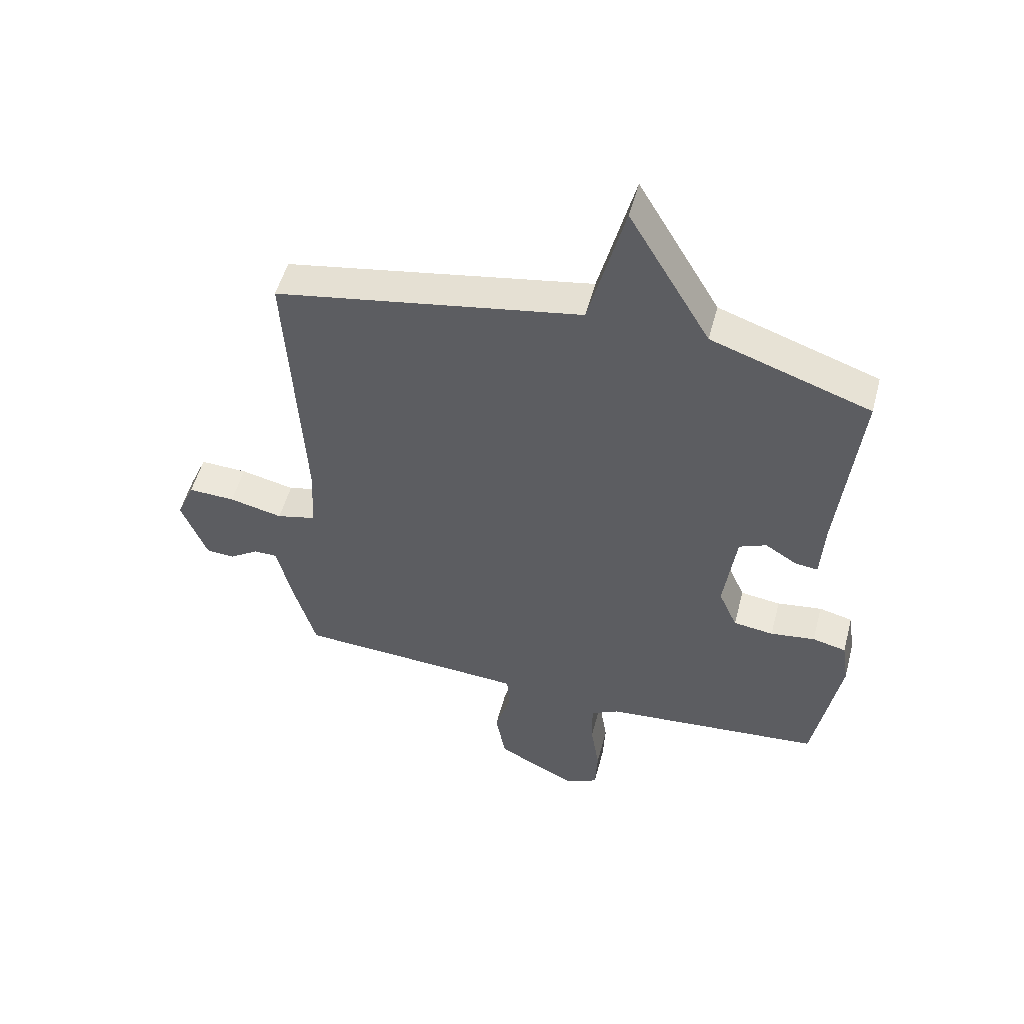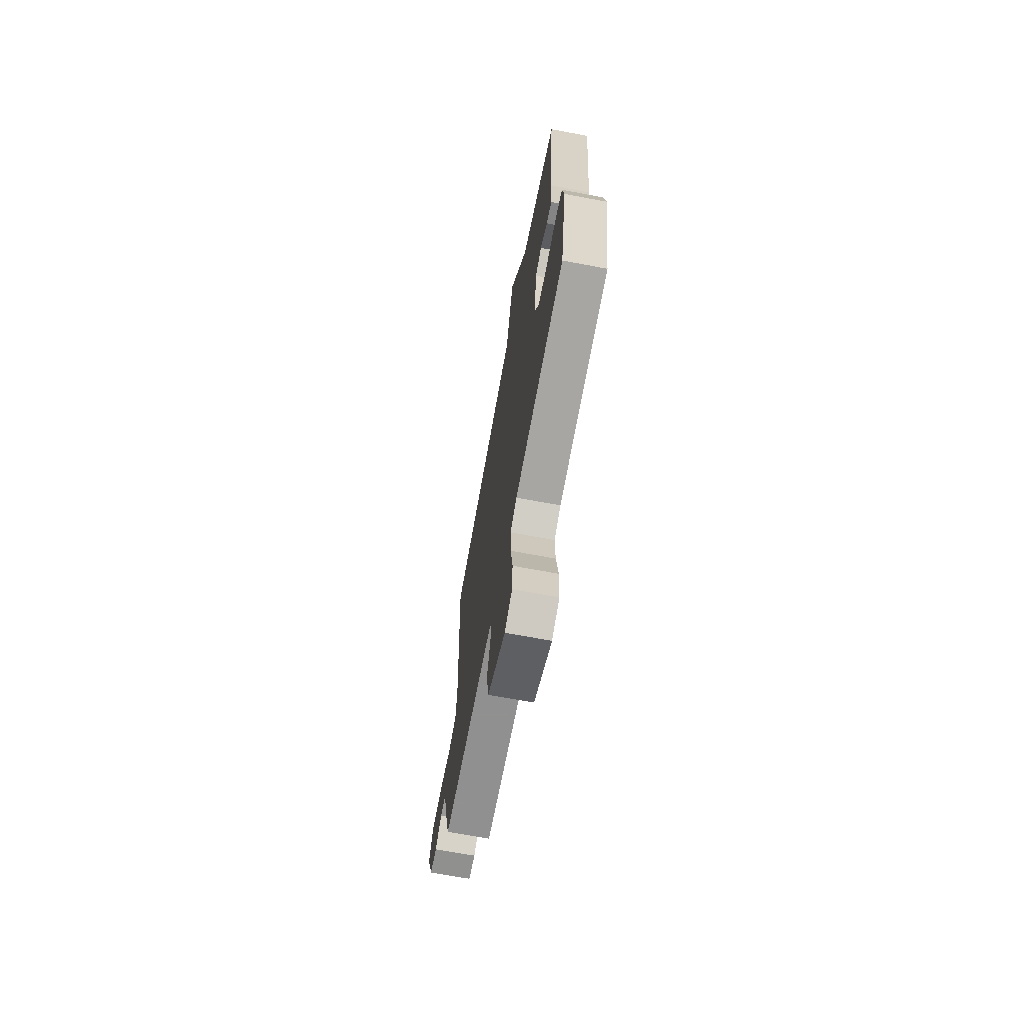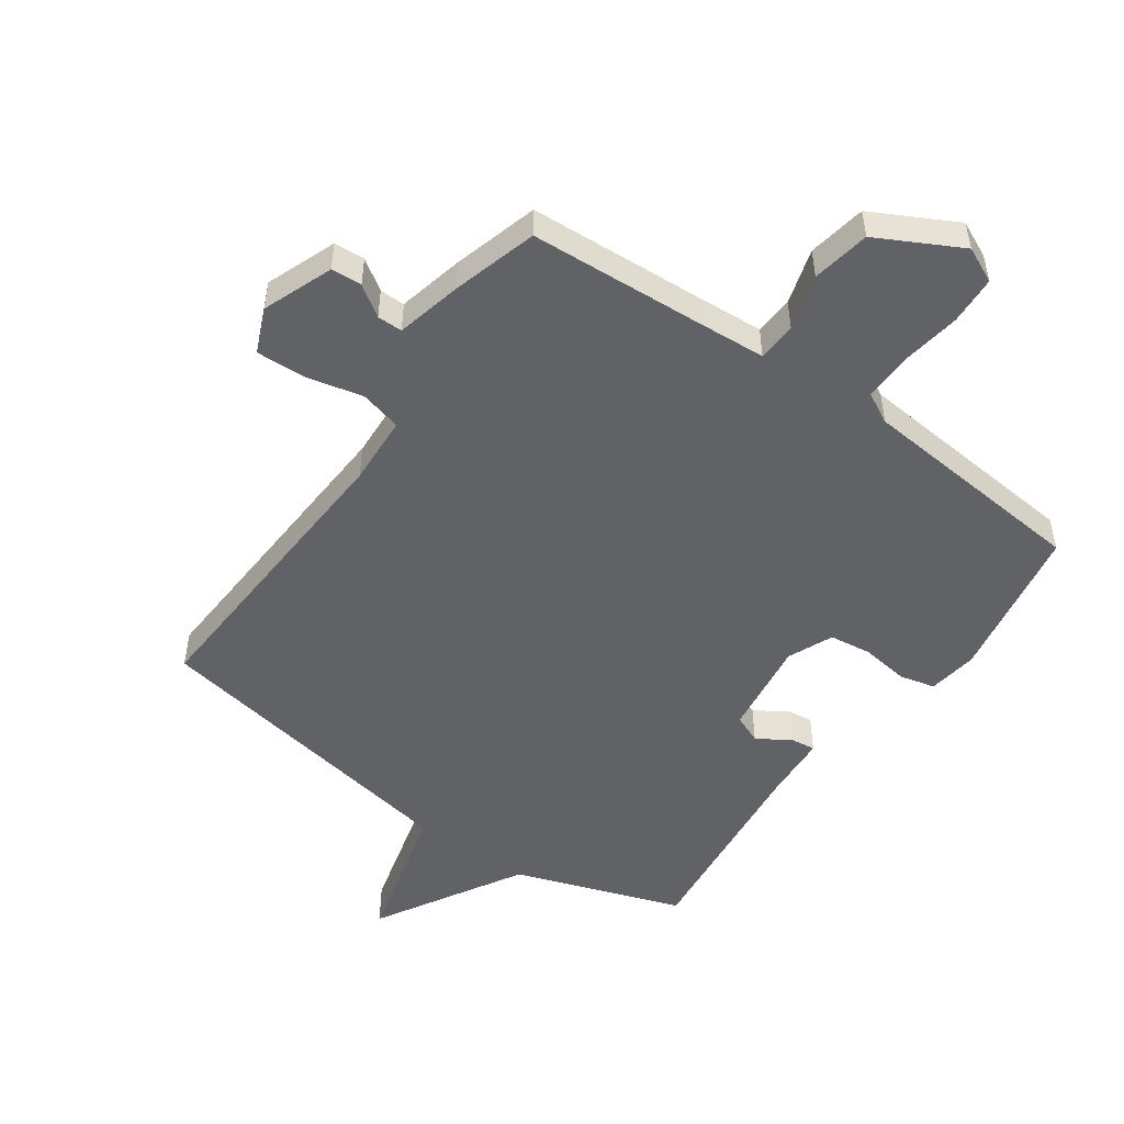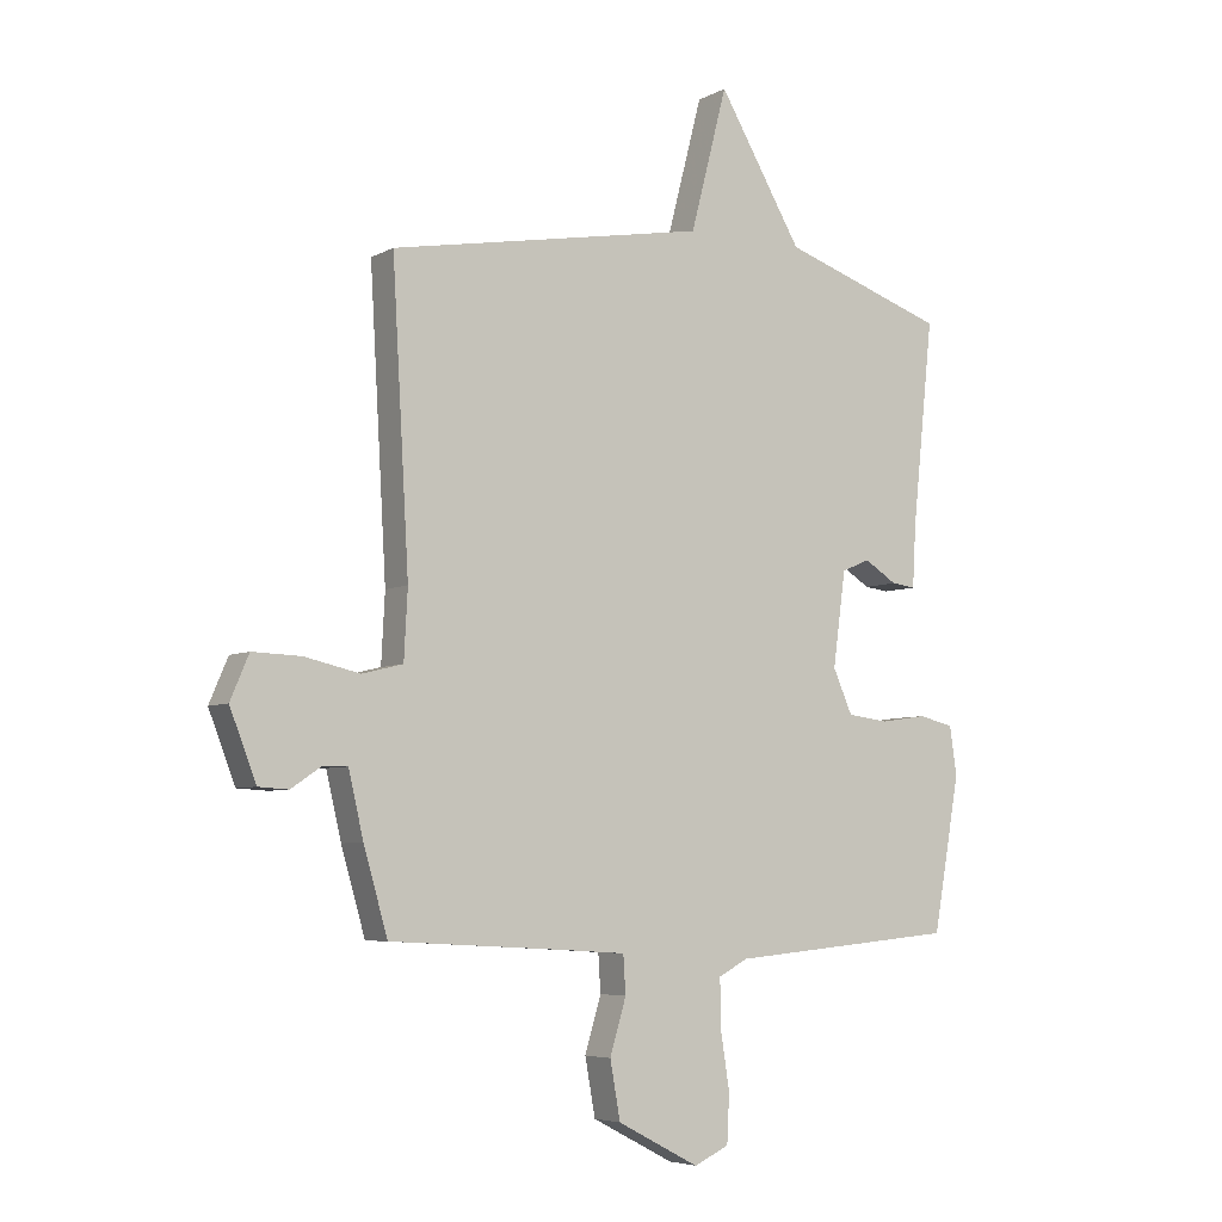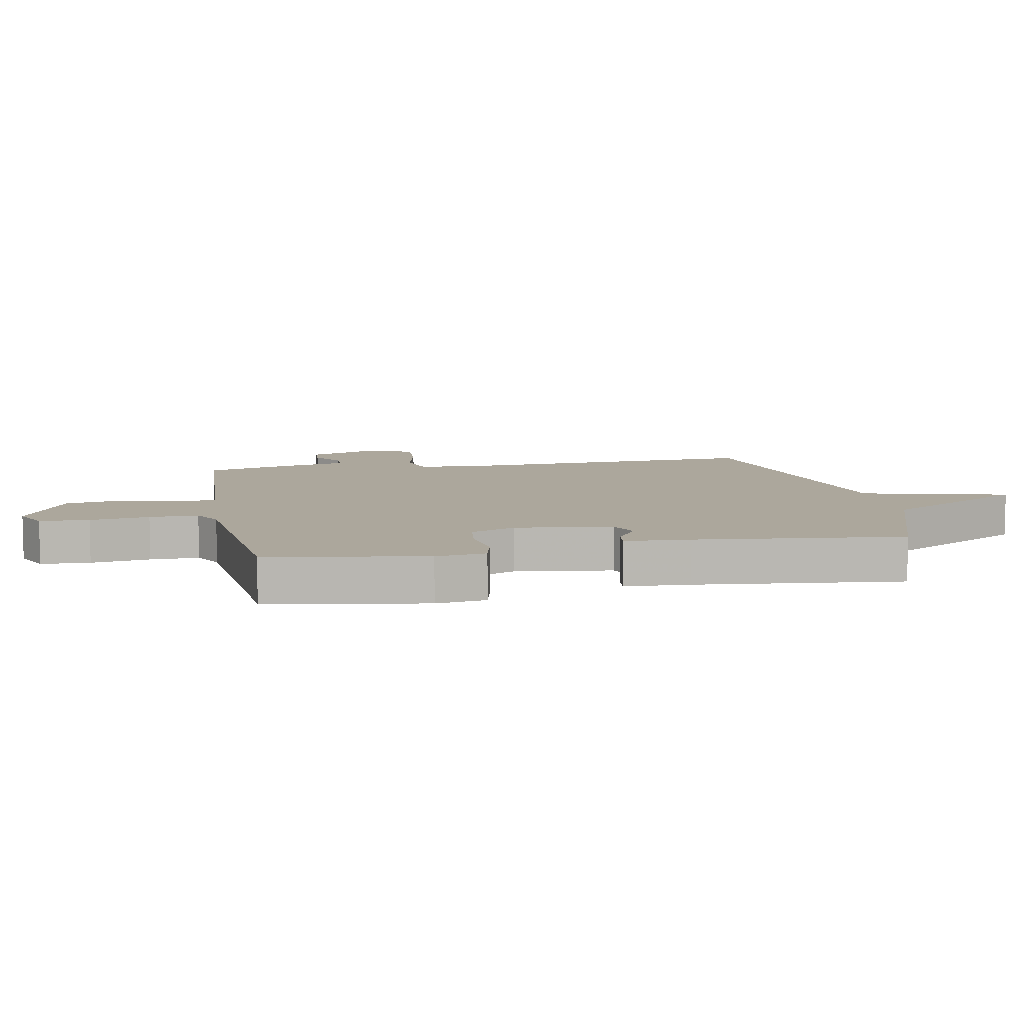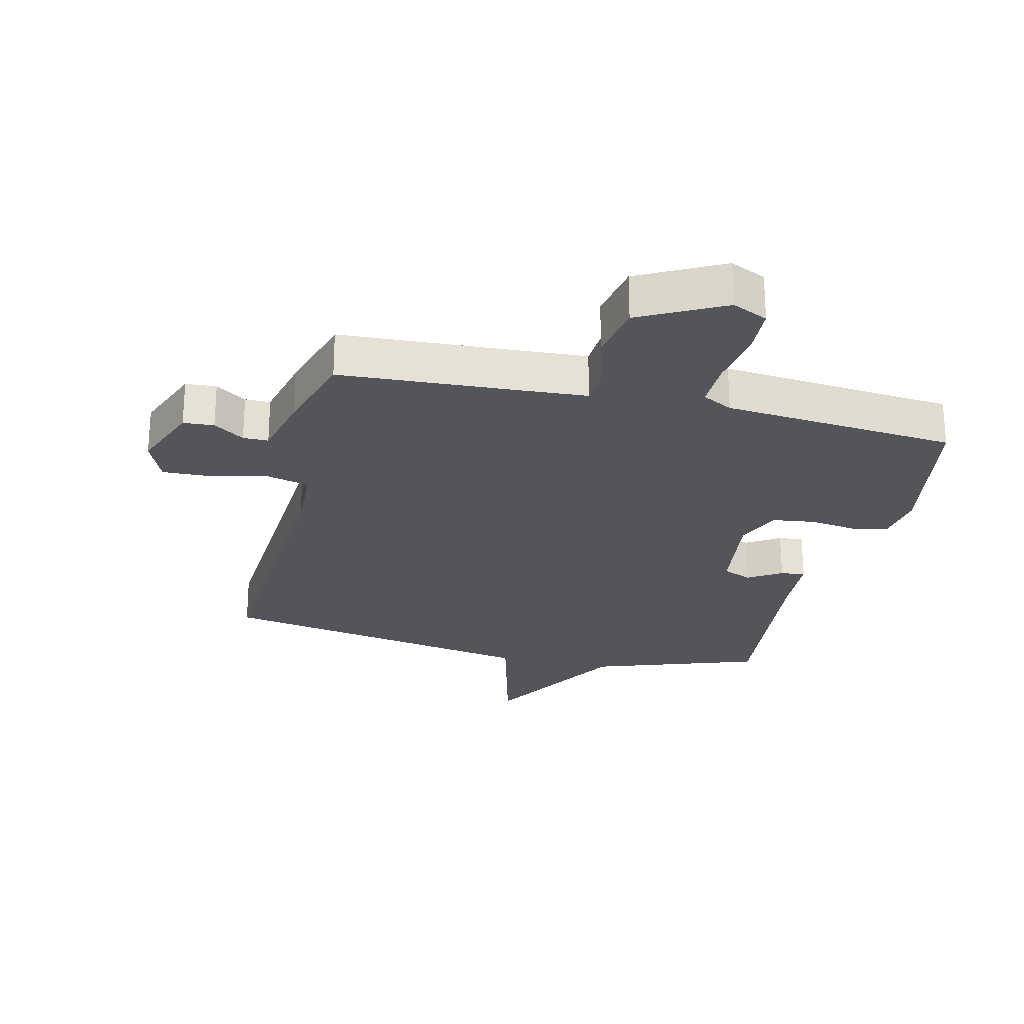
<metadata>
{"format":"obj","ext":"obj","renderer":"f3d","projection":"perspective","resolution":1024,"background":"white","views":[{"elev":52.4,"azim":-165.2,"up":"+Z"},{"elev":-69.0,"azim":-100.6,"up":"+Z"},{"elev":-50.6,"azim":144.9,"up":"+Y"},{"elev":-5.6,"azim":147.4,"up":"+Z"},{"elev":8.4,"azim":-100.8,"up":"+Y"},{"elev":-24.9,"azim":166.6,"up":"+Y"}]}
</metadata>
<code>
v -0.5 0.07 -0.5
v -0.545 0.07 -0.245
v -0.533 0.07 -0.164
v -0.475 0.07 -0.15
v -0.398 0.07 -0.161
v -0.329 0.07 -0.152
v -0.297 0.07 -0.079
v -0.318 0.07 0.078
v -0.365 0.07 0.098
v -0.419 0.07 0.064
v -0.459 0.07 0.059
v -0.465 0.07 0.165
v -0.5 0.07 0.5
v -0.227 0.07 0.594
v -0.088 0.07 0.831
v -0.027 0.07 0.594
v 0.5 0.07 0.5
v 0.472 0.07 0.009
v 0.478 0.07 -0.105
v 0.546 0.07 -0.122
v 0.638 0.07 -0.101
v 0.719 0.07 -0.098
v 0.75 0.07 -0.171
v 0.706 0.07 -0.285
v 0.656 0.07 -0.288
v 0.606 0.07 -0.254
v 0.565 0.07 -0.254
v 0.54 0.07 -0.361
v 0.5 0.07 -0.5
v 0.213 0.07 -0.516
v 0.103 0.07 -0.523
v 0.099 0.07 -0.586
v 0.126 0.07 -0.677
v 0.109 0.07 -0.772
v -0.027 0.07 -0.843
v -0.085 0.07 -0.816
v -0.089 0.07 -0.736
v -0.074 0.07 -0.64
v -0.073 0.07 -0.561
v -0.122 0.07 -0.535
v -0.5 0 -0.5
v -0.545 0 -0.245
v -0.533 0 -0.164
v -0.475 0 -0.15
v -0.398 0 -0.161
v -0.329 0 -0.152
v -0.297 0 -0.079
v -0.318 0 0.078
v -0.365 0 0.098
v -0.419 0 0.064
v -0.459 0 0.059
v -0.465 0 0.165
v -0.5 0 0.5
v -0.227 0 0.594
v -0.088 0 0.831
v -0.027 0 0.594
v 0.5 0 0.5
v 0.472 0 0.009
v 0.478 0 -0.105
v 0.546 0 -0.122
v 0.638 0 -0.101
v 0.719 0 -0.098
v 0.75 0 -0.171
v 0.706 0 -0.285
v 0.656 0 -0.288
v 0.606 0 -0.254
v 0.565 0 -0.254
v 0.54 0 -0.361
v 0.5 0 -0.5
v 0.213 0 -0.516
v 0.103 0 -0.523
v 0.099 0 -0.586
v 0.126 0 -0.677
v 0.109 0 -0.772
v -0.027 0 -0.843
v -0.085 0 -0.816
v -0.089 0 -0.736
v -0.074 0 -0.64
v -0.073 0 -0.561
v -0.122 0 -0.535
f 36 37 38
f 35 36 38
f 34 35 38
f 33 34 38
f 32 33 38
f 31 32 38 39
f 27 28 29 30
f 27 30 31
f 24 25 26
f 23 24 26
f 22 23 26
f 21 22 26
f 20 21 26
f 19 20 26 27
f 16 17 18
f 16 18 19
f 14 15 16
f 16 19 27
f 14 16 27
f 13 14 27
f 12 13 27
f 9 10 11 12
f 8 9 12 27
f 3 4 5
f 2 3 5
f 1 2 5
f 40 1 5
f 40 5 6
f 31 39 40
f 27 31 40
f 8 27 40
f 7 8 40
f 6 7 40
f 78 77 76
f 78 76 75
f 78 75 74
f 78 74 73
f 78 73 72
f 79 78 72 71
f 70 69 68 67
f 71 70 67
f 66 65 64
f 66 64 63
f 66 63 62
f 66 62 61
f 66 61 60
f 67 66 60 59
f 58 57 56
f 59 58 56
f 56 55 54
f 67 59 56
f 67 56 54
f 67 54 53
f 67 53 52
f 52 51 50 49
f 67 52 49 48
f 45 44 43
f 45 43 42
f 45 42 41
f 45 41 80
f 46 45 80
f 80 79 71
f 80 71 67
f 80 67 48
f 80 48 47
f 80 47 46
f 1 41 42 2
f 2 42 43 3
f 3 43 44 4
f 4 44 45 5
f 5 45 46 6
f 6 46 47 7
f 7 47 48 8
f 8 48 49 9
f 9 49 50 10
f 10 50 51 11
f 11 51 52 12
f 12 52 53 13
f 13 53 54 14
f 14 54 55 15
f 15 55 56 16
f 16 56 57 17
f 17 57 58 18
f 18 58 59 19
f 19 59 60 20
f 20 60 61 21
f 21 61 62 22
f 22 62 63 23
f 23 63 64 24
f 24 64 65 25
f 25 65 66 26
f 26 66 67 27
f 27 67 68 28
f 28 68 69 29
f 29 69 70 30
f 30 70 71 31
f 31 71 72 32
f 32 72 73 33
f 33 73 74 34
f 34 74 75 35
f 35 75 76 36
f 36 76 77 37
f 37 77 78 38
f 38 78 79 39
f 39 79 80 40
f 40 80 41 1

</code>
